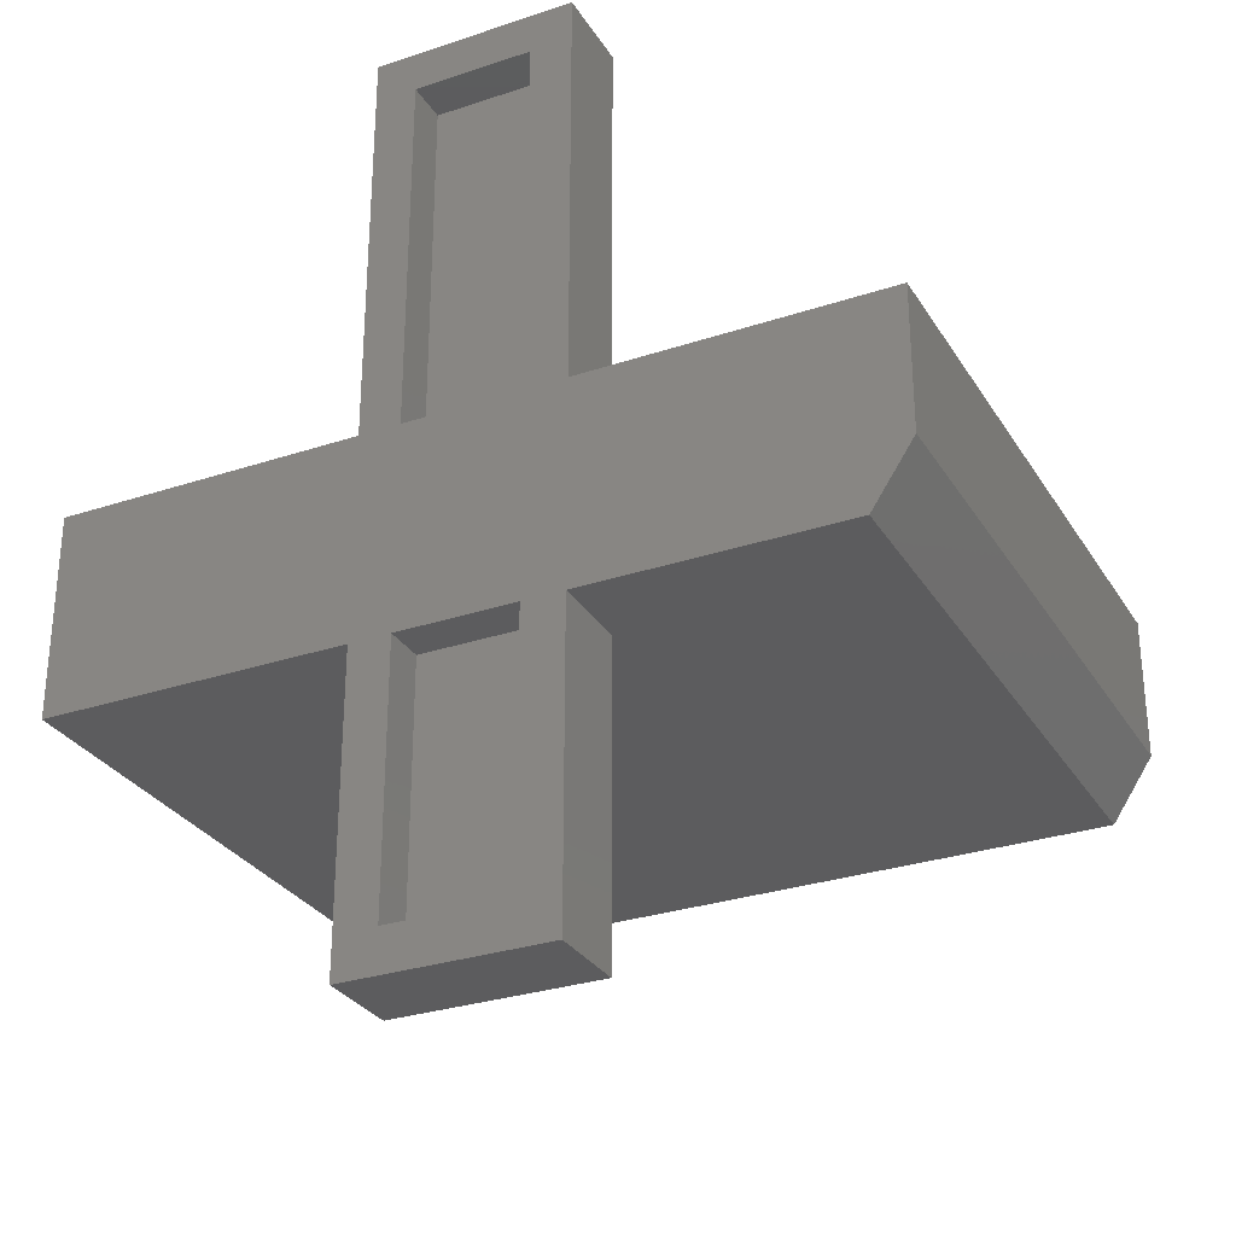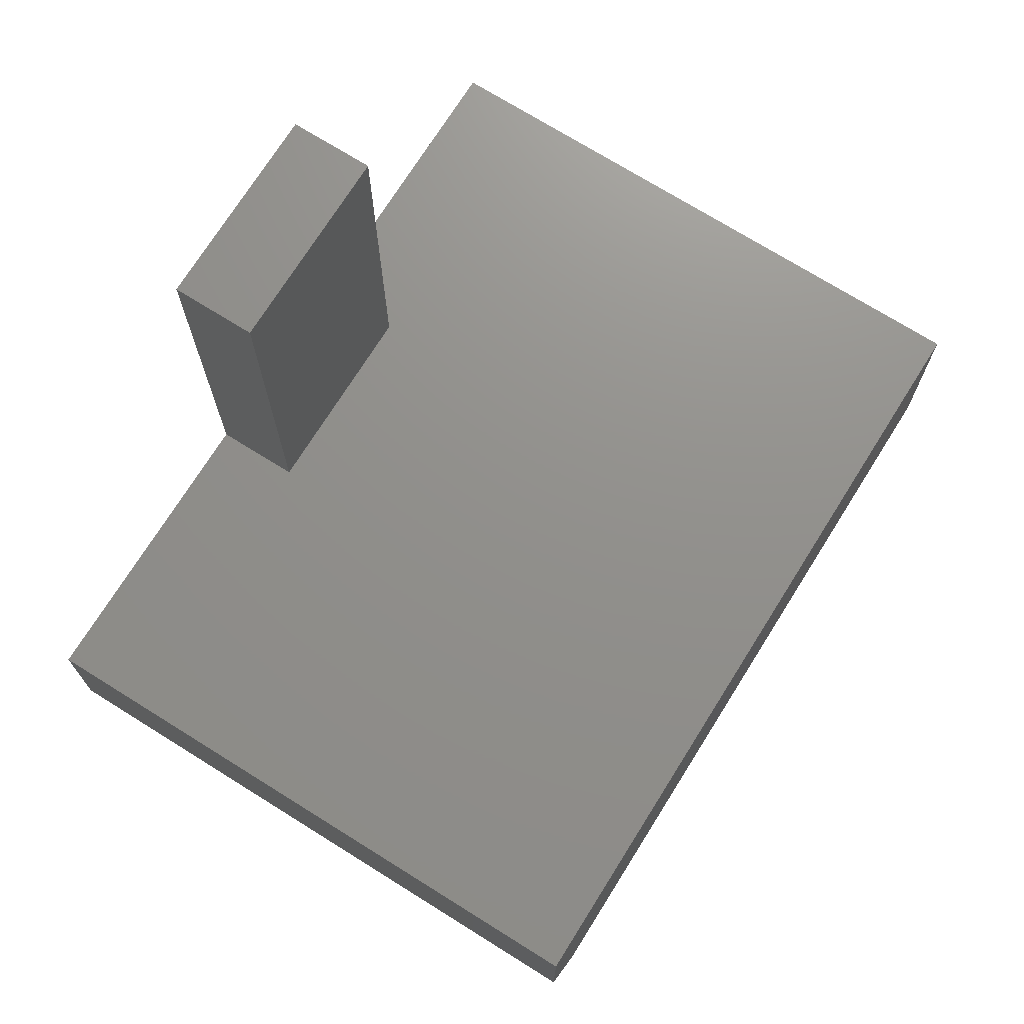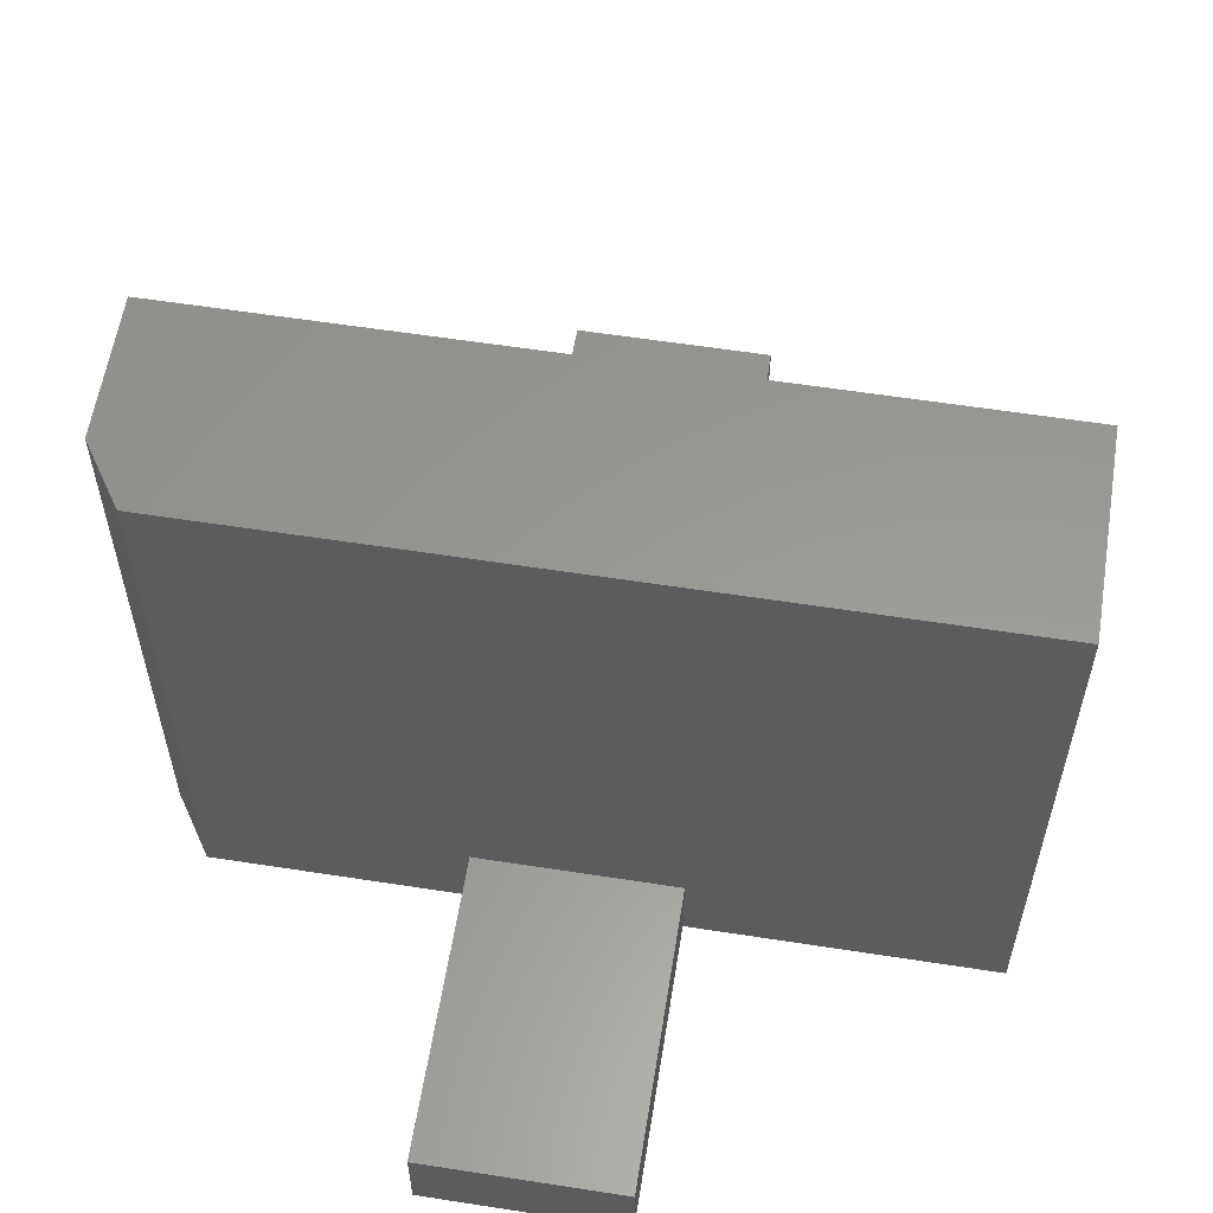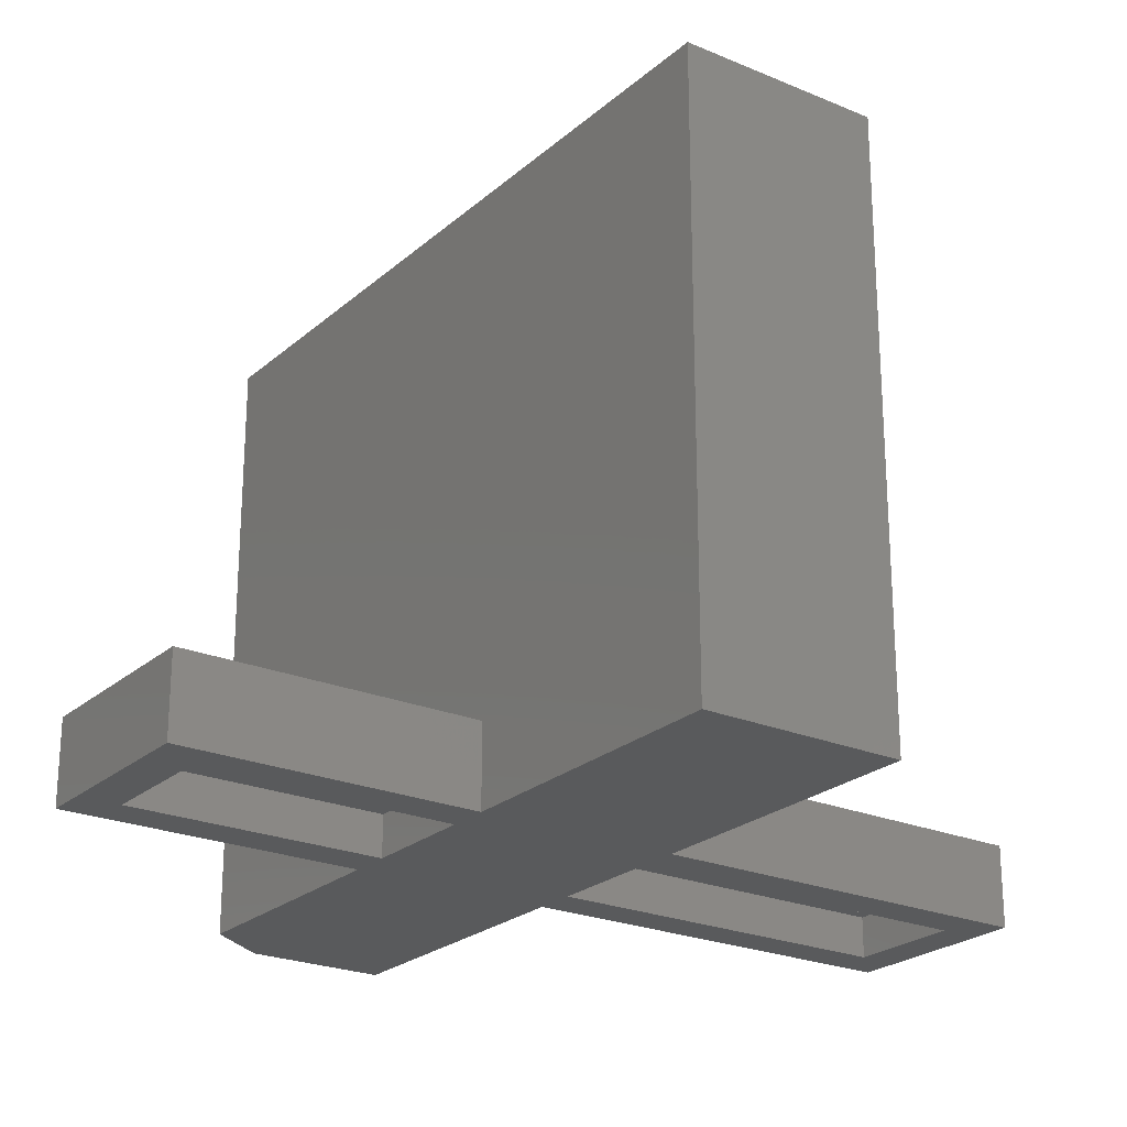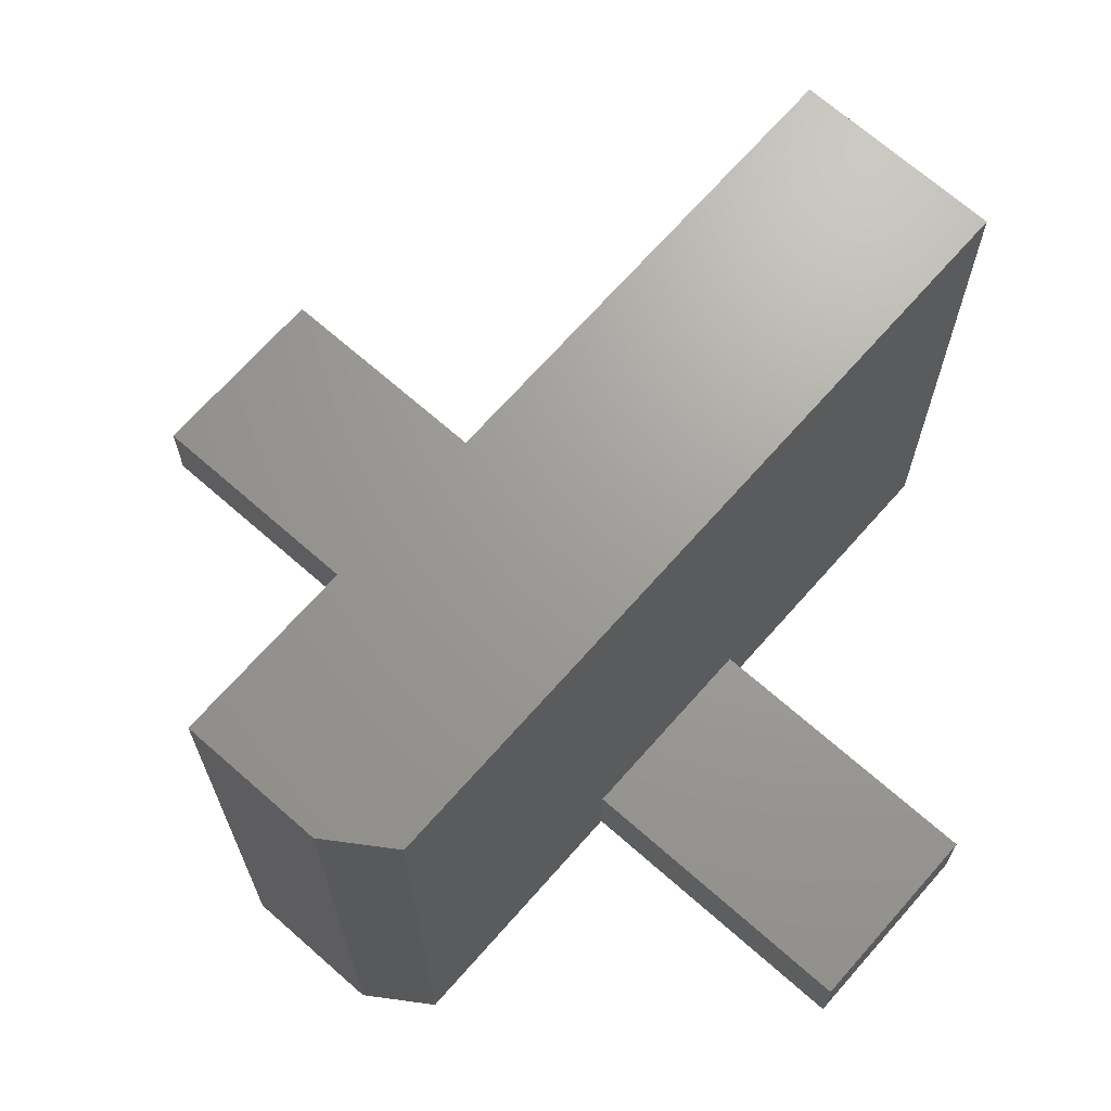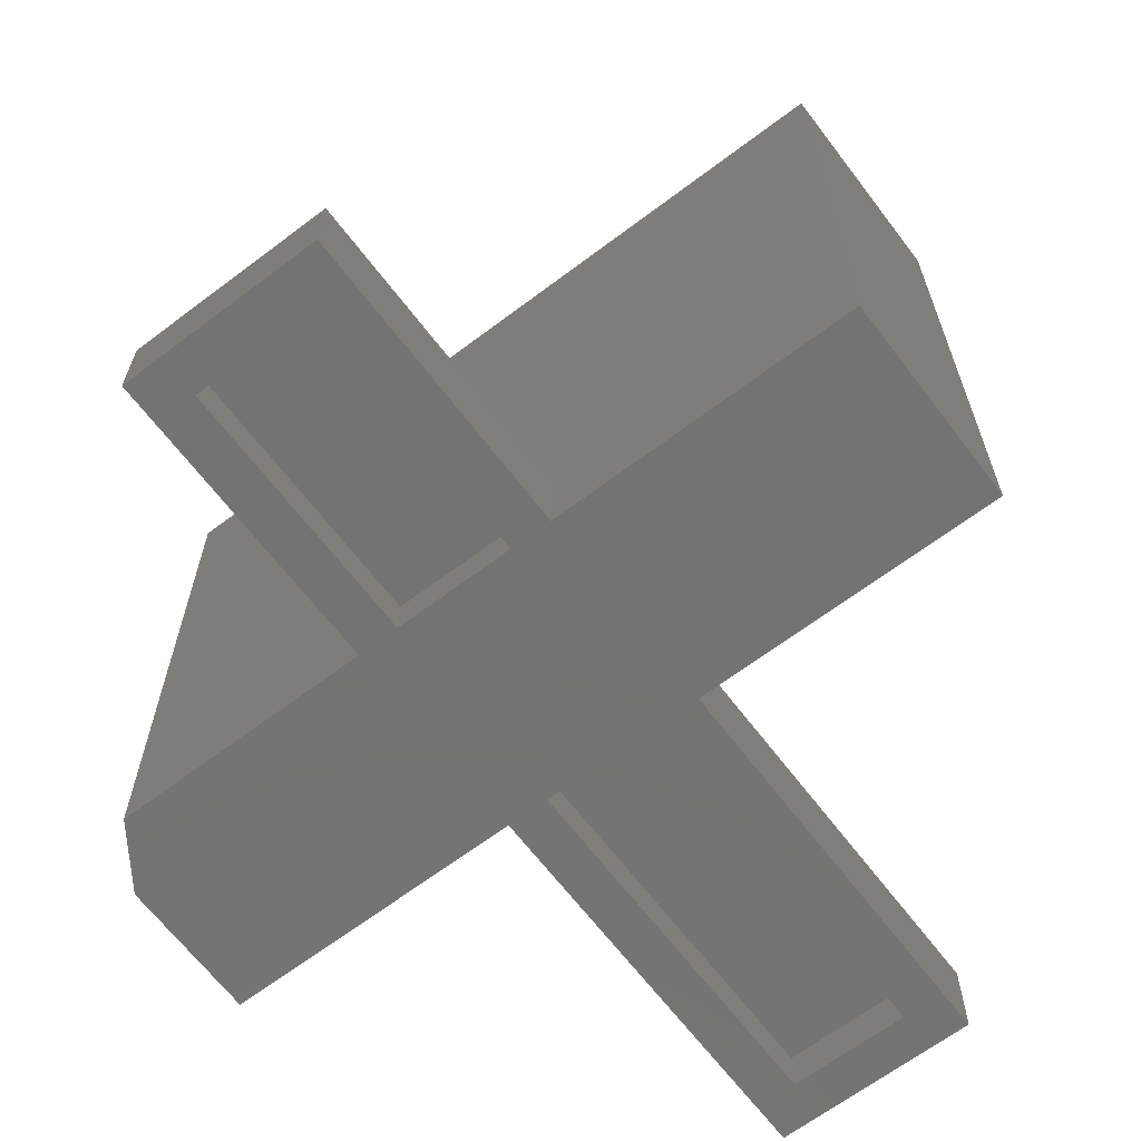
<metadata>
{"format":"stl","ext":"stl","renderer":"f3d","projection":"perspective","resolution":1024,"background":"white","views":[{"elev":-29.5,"azim":-153.9,"up":"+Y"},{"elev":72.4,"azim":-58.0,"up":"+Y"},{"elev":59.0,"azim":9.1,"up":"+Z"},{"elev":-23.6,"azim":54.7,"up":"+Z"},{"elev":68.9,"azim":-48.6,"up":"+Z"},{"elev":-65.6,"azim":37.2,"up":"+Z"}]}
</metadata>
<code>
# stl→obj: 42 verts, 80 faces
v -0.1406 0.07582 0.4609
v -0.75 0.07582 0.4609
v -0.1406 -0.07812 0.4609
v -0.75 -0.03125 0.4609
v -0.7188 -0.07812 0.4609
v -0.75 0.07582 0
v -0.75 -0.03125 0
v -0.7188 -0.07812 0
v -0.5234 -0.07812 0
v -0.5234 -0.07812 0.0625
v -0.3715 -0.07812 0.0625
v -0.1406 -0.07812 0
v -0.3715 -0.07812 0
v -0.5234 0.07582 0
v -0.3715 0.07582 0
v -0.1406 0.07582 0
v -0.4027 -0.07812 0
v -0.4027 0.07582 0
v -0.4027 0.3516 0
v -0.3715 0.3828 0
v -0.3715 -0.3047 0
v -0.4027 -0.2734 0
v -0.4922 0.07582 0
v -0.4922 -0.07812 0
v -0.4922 -0.2734 0
v -0.5234 -0.3047 0
v -0.5234 0.3828 0
v -0.4922 0.3516 0
v -0.4922 -0.07812 0.03125
v -0.4027 -0.07812 0.03125
v -0.3715 0.07582 0.0625
v -0.5234 0.07582 0.0625
v -0.4027 0.07582 0.03125
v -0.4922 0.07582 0.03125
v -0.5234 -0.3047 0.0625
v -0.3715 -0.3047 0.0625
v -0.5234 0.3828 0.0625
v -0.3715 0.3828 0.0625
v -0.4922 0.3516 0.03125
v -0.4027 0.3516 0.03125
v -0.4922 -0.2734 0.03125
v -0.4027 -0.2734 0.03125
f 1 2 3
f 3 2 4
f 3 4 5
f 6 7 2
f 2 7 4
f 8 9 5
f 5 9 10
f 5 10 3
f 3 10 11
f 3 11 12
f 12 11 13
f 6 14 7
f 15 16 17
f 15 17 18
f 15 18 19
f 15 19 20
f 13 21 22
f 13 22 17
f 13 17 16
f 13 16 12
f 9 8 7
f 9 7 23
f 9 23 24
f 9 24 25
f 9 25 26
f 22 21 25
f 25 21 26
f 24 23 17
f 17 23 18
f 7 14 23
f 23 14 27
f 23 27 28
f 28 27 20
f 28 20 19
f 4 7 5
f 5 7 8
f 12 16 3
f 3 16 1
f 29 24 30
f 30 24 17
f 16 15 1
f 1 15 31
f 1 31 2
f 2 31 32
f 2 32 6
f 6 32 14
f 33 18 34
f 34 18 23
f 35 36 10
f 10 36 11
f 32 31 37
f 37 31 38
f 37 27 32
f 32 27 14
f 10 9 35
f 35 9 26
f 36 21 11
f 11 21 13
f 31 15 38
f 38 15 20
f 34 39 33
f 33 39 40
f 41 29 42
f 42 29 30
f 29 41 24
f 24 41 25
f 39 34 28
f 28 34 23
f 33 40 18
f 18 40 19
f 42 30 22
f 22 30 17
f 41 42 25
f 25 42 22
f 40 39 19
f 19 39 28
f 38 20 37
f 37 20 27
f 35 26 36
f 36 26 21

</code>
